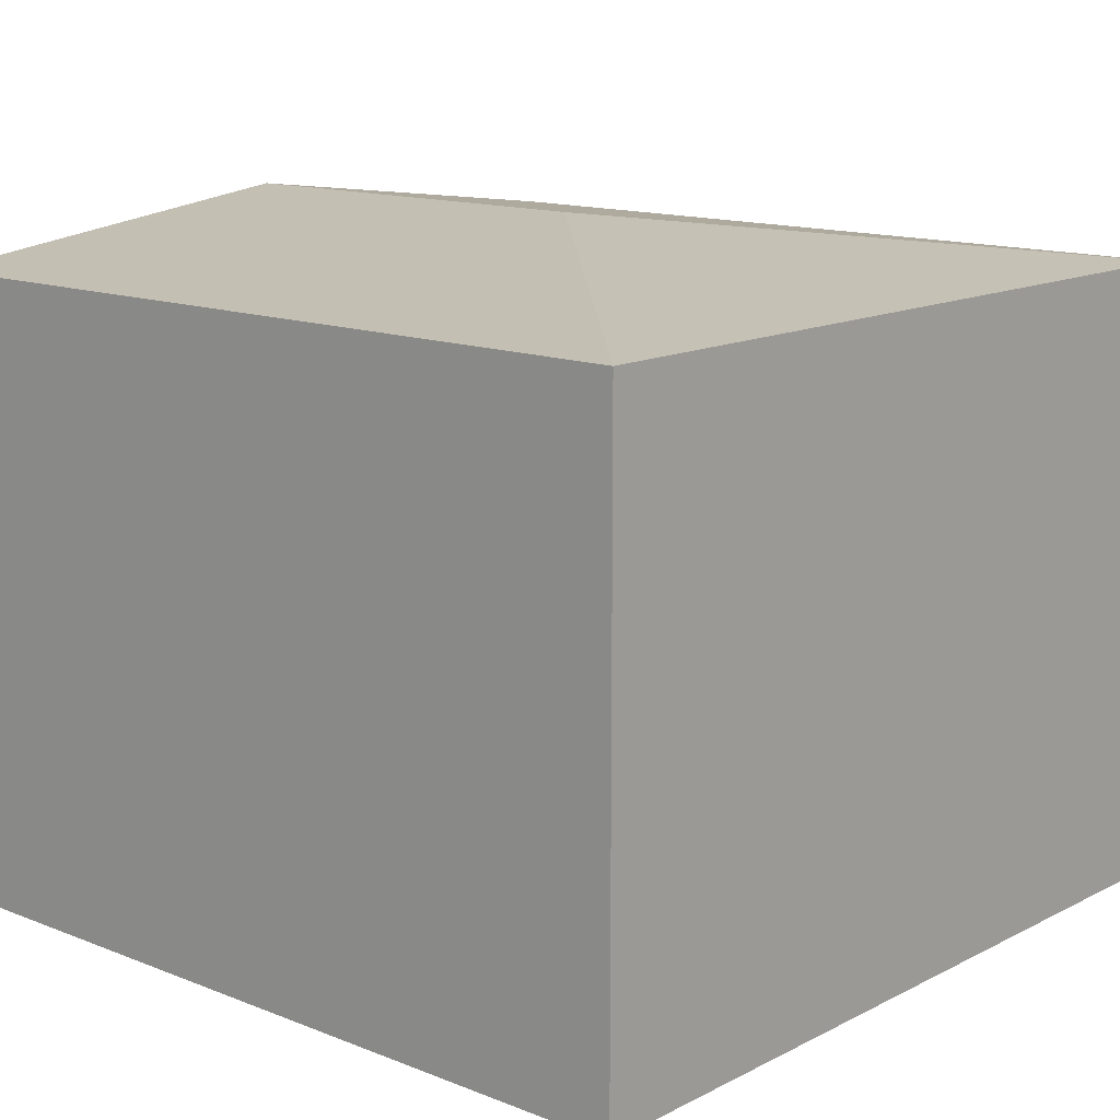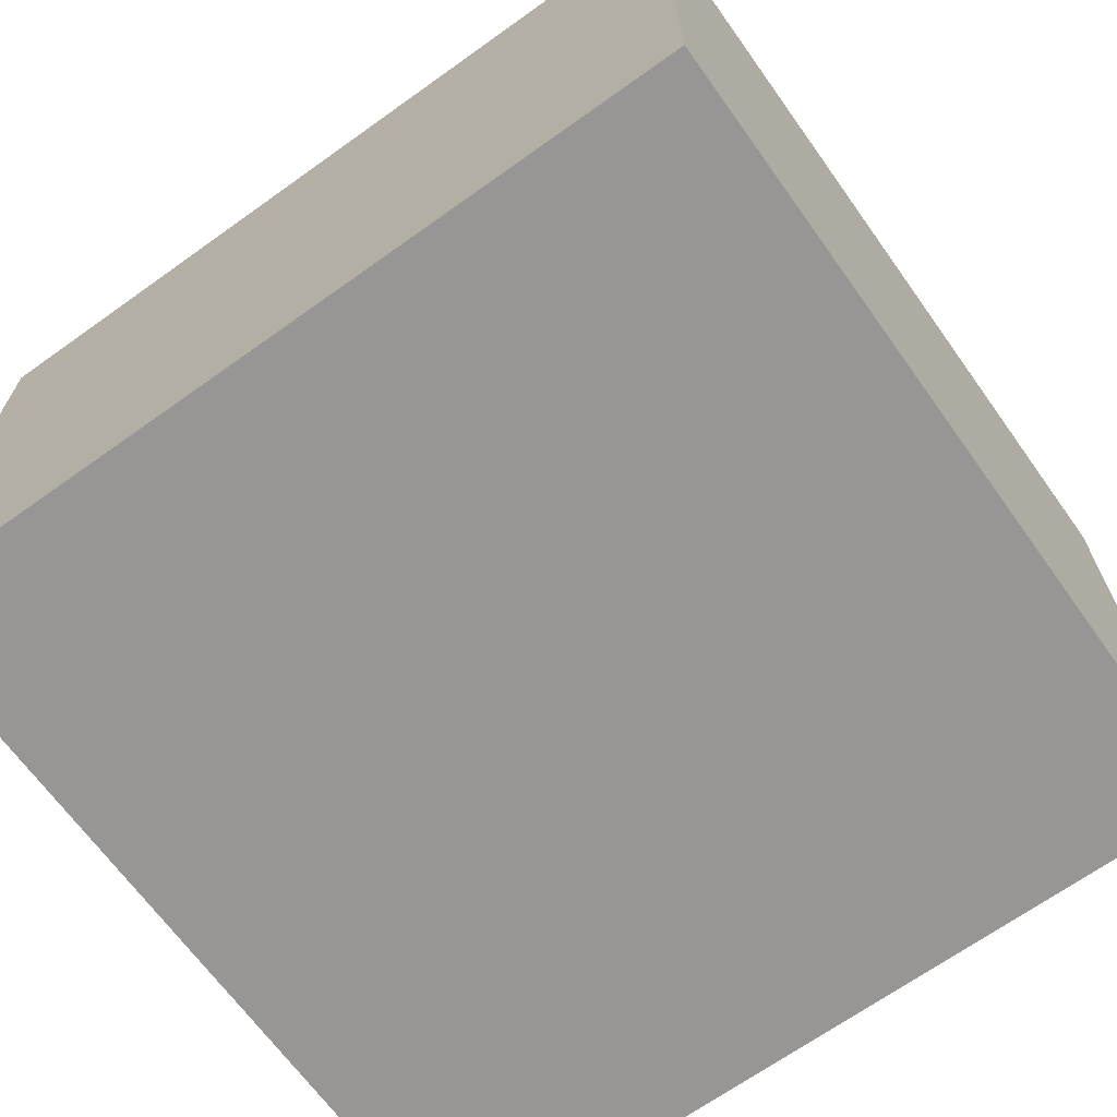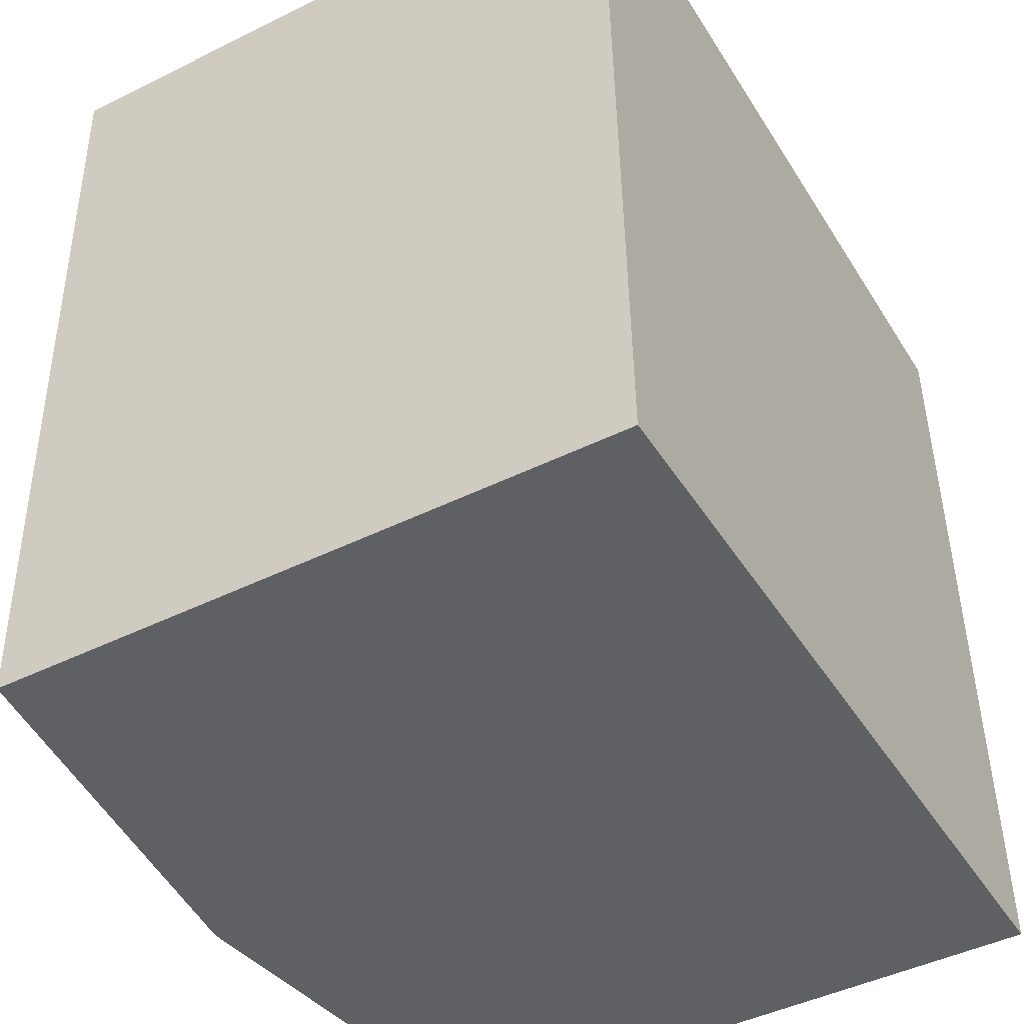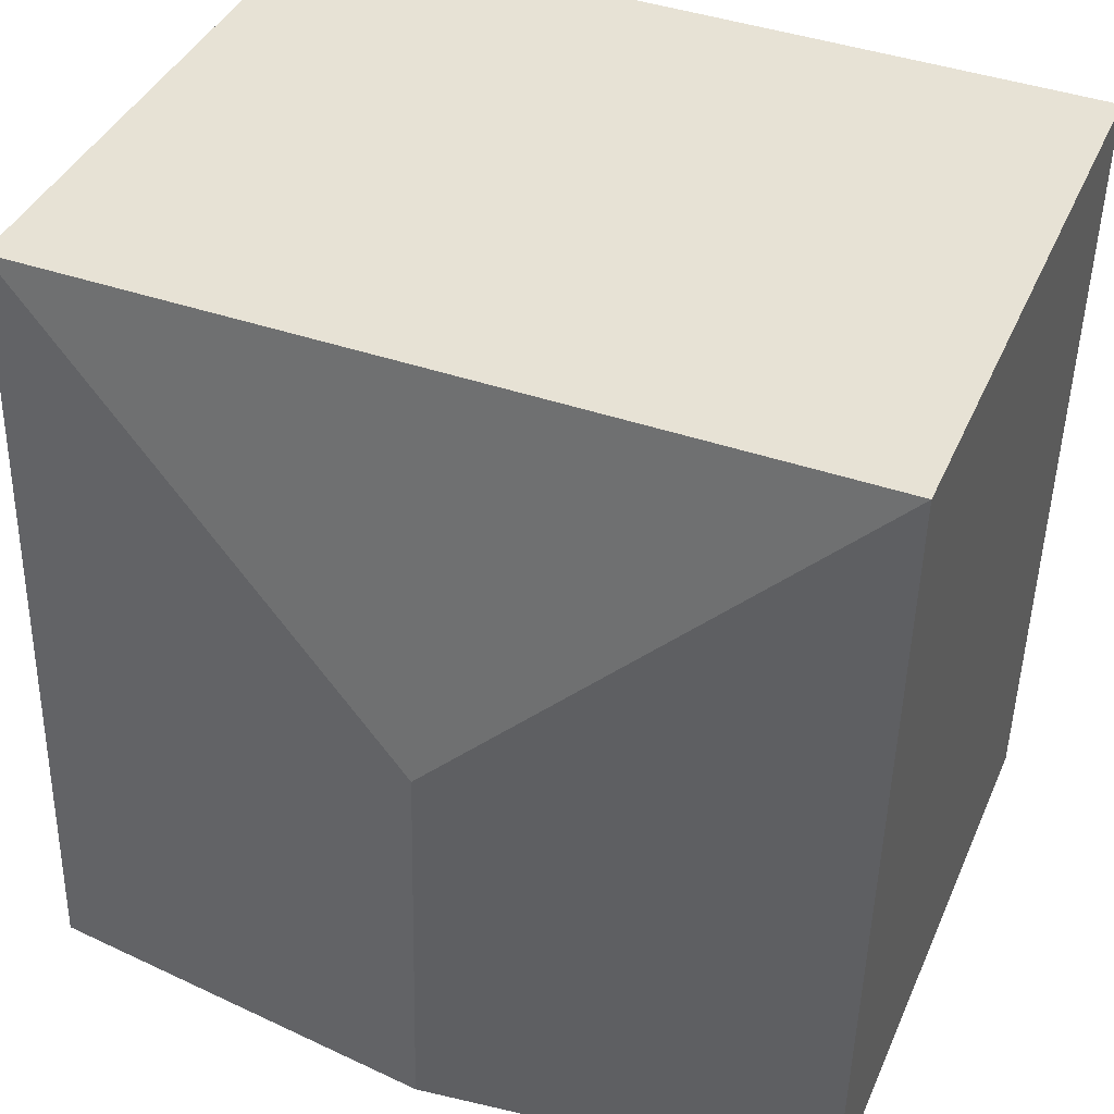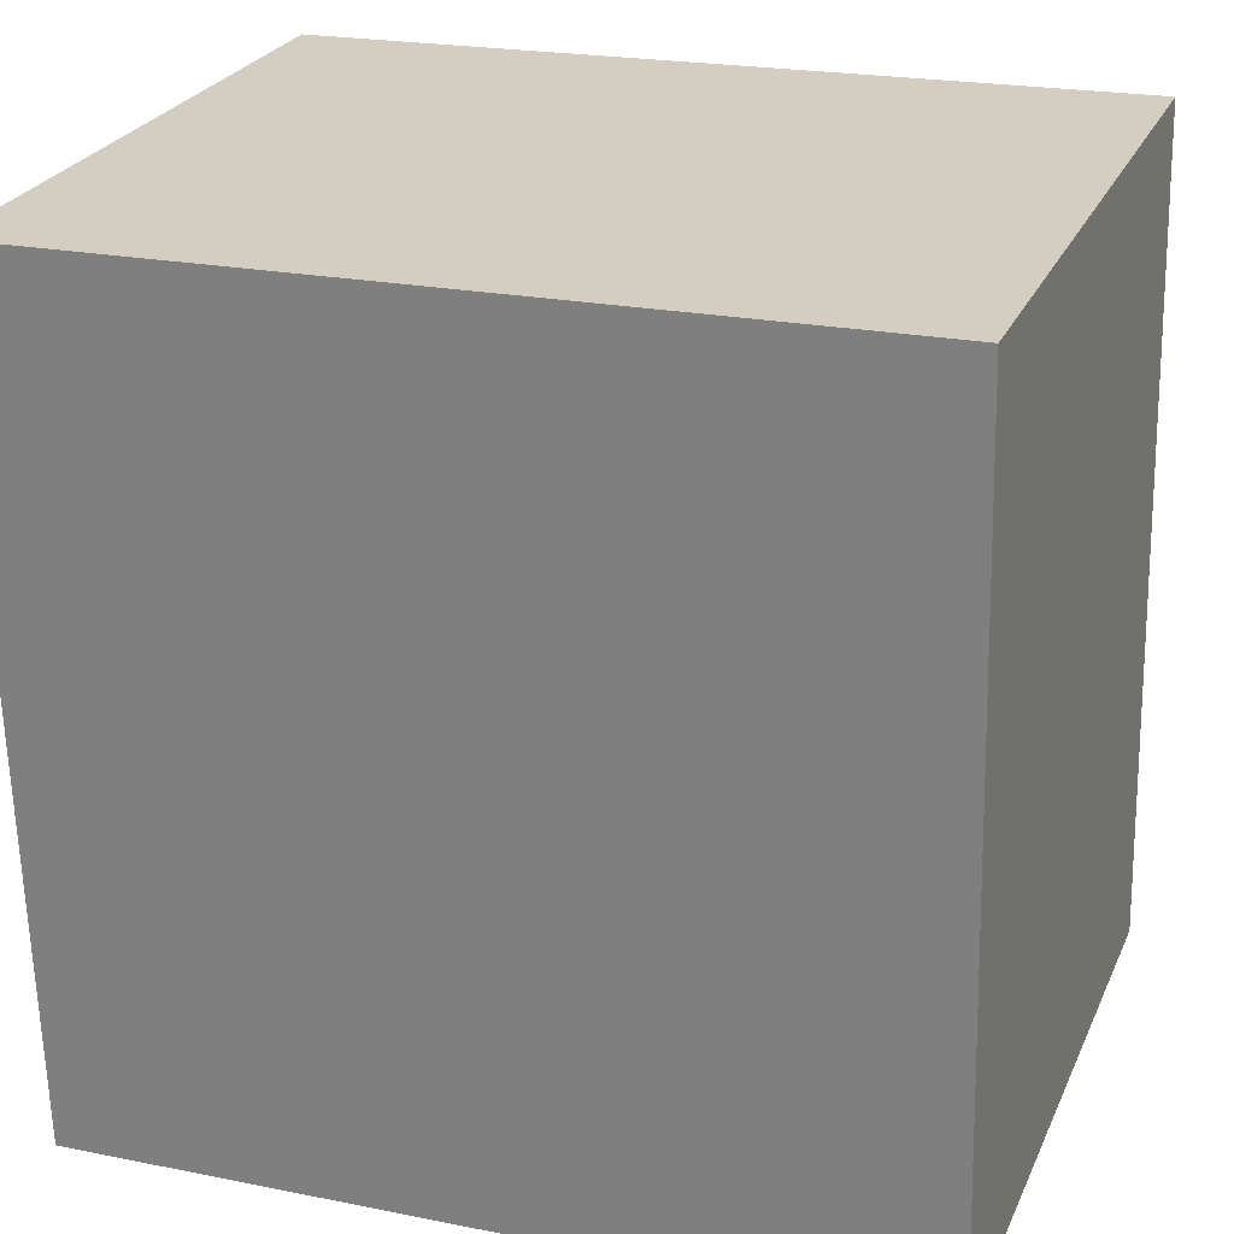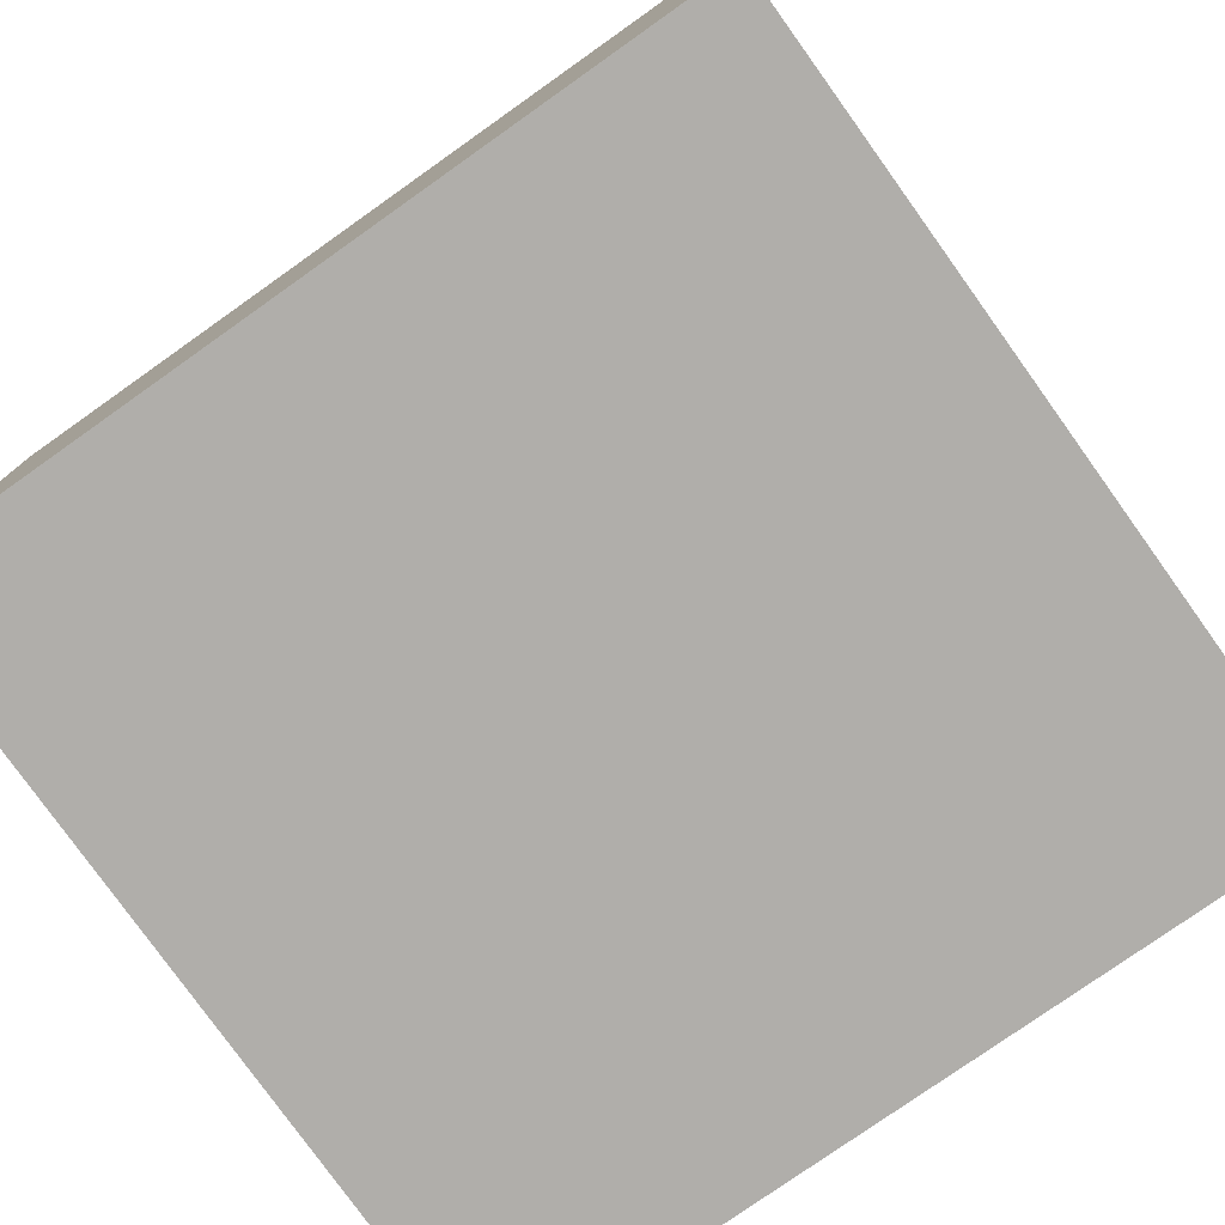
<metadata>
{"format":"obj","ext":"obj","renderer":"f3d","projection":"perspective","resolution":1024,"background":"white","views":[{"elev":13.6,"azim":-50.0,"up":"+Y"},{"elev":-68.0,"azim":-55.9,"up":"+Y"},{"elev":-45.4,"azim":-60.3,"up":"+Z"},{"elev":39.3,"azim":-158.1,"up":"+Z"},{"elev":25.7,"azim":20.1,"up":"+Z"},{"elev":-77.9,"azim":123.8,"up":"+Y"}]}
</metadata>
<code>
v  4.362 3.279 -4.163
v  2.181 3.546 -2.072
v  4.253 3.279 0.109
v  2.236 3.546 -4.236
v  0 3.279 2.008e-16
v  0.11 3.279 -4.308
v  0.11 2.638e-16 -4.308
v  0 0 0
v  4.253 -6.674e-18 0.109
v  4.362 2.549e-16 -4.163
v  2.236 2.594e-16 -4.236
g defaultobject
f 1 2 3
f 2 1 4
f 2 5 3
f 5 4 6
f 4 5 2
f 7 5 6
f 5 7 8
f 8 3 5
f 3 8 9
f 9 1 3
f 1 9 10
f 4 7 6
f 7 4 1
f 7 1 11
f 11 1 10
f 11 8 7
f 8 11 9
f 9 11 10

</code>
